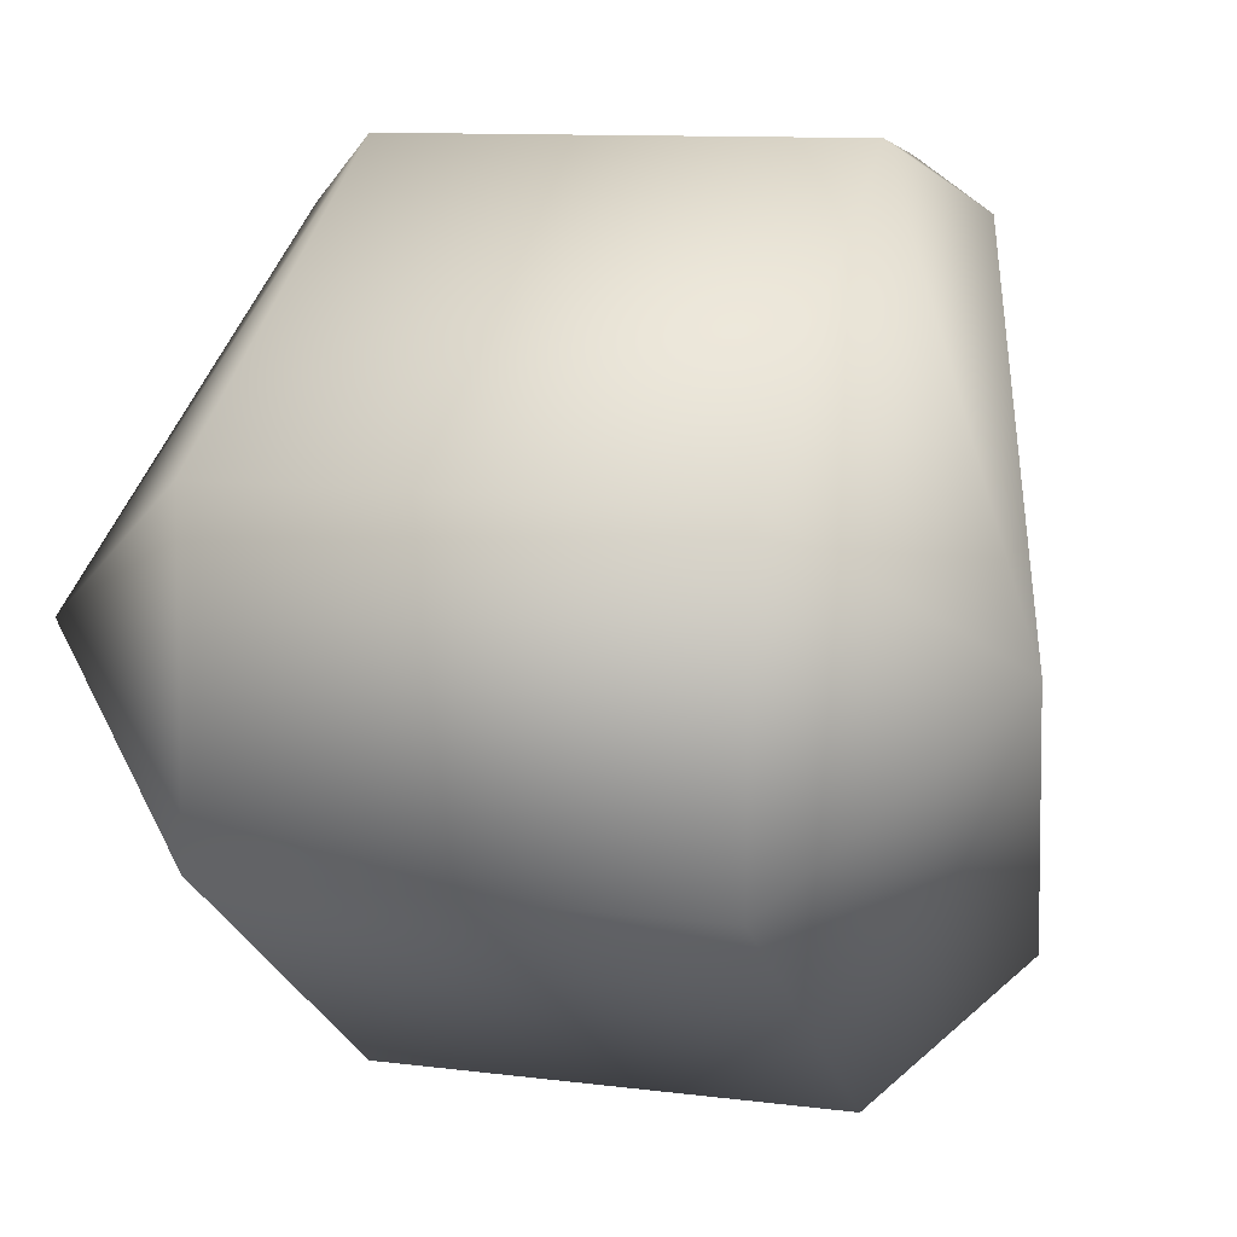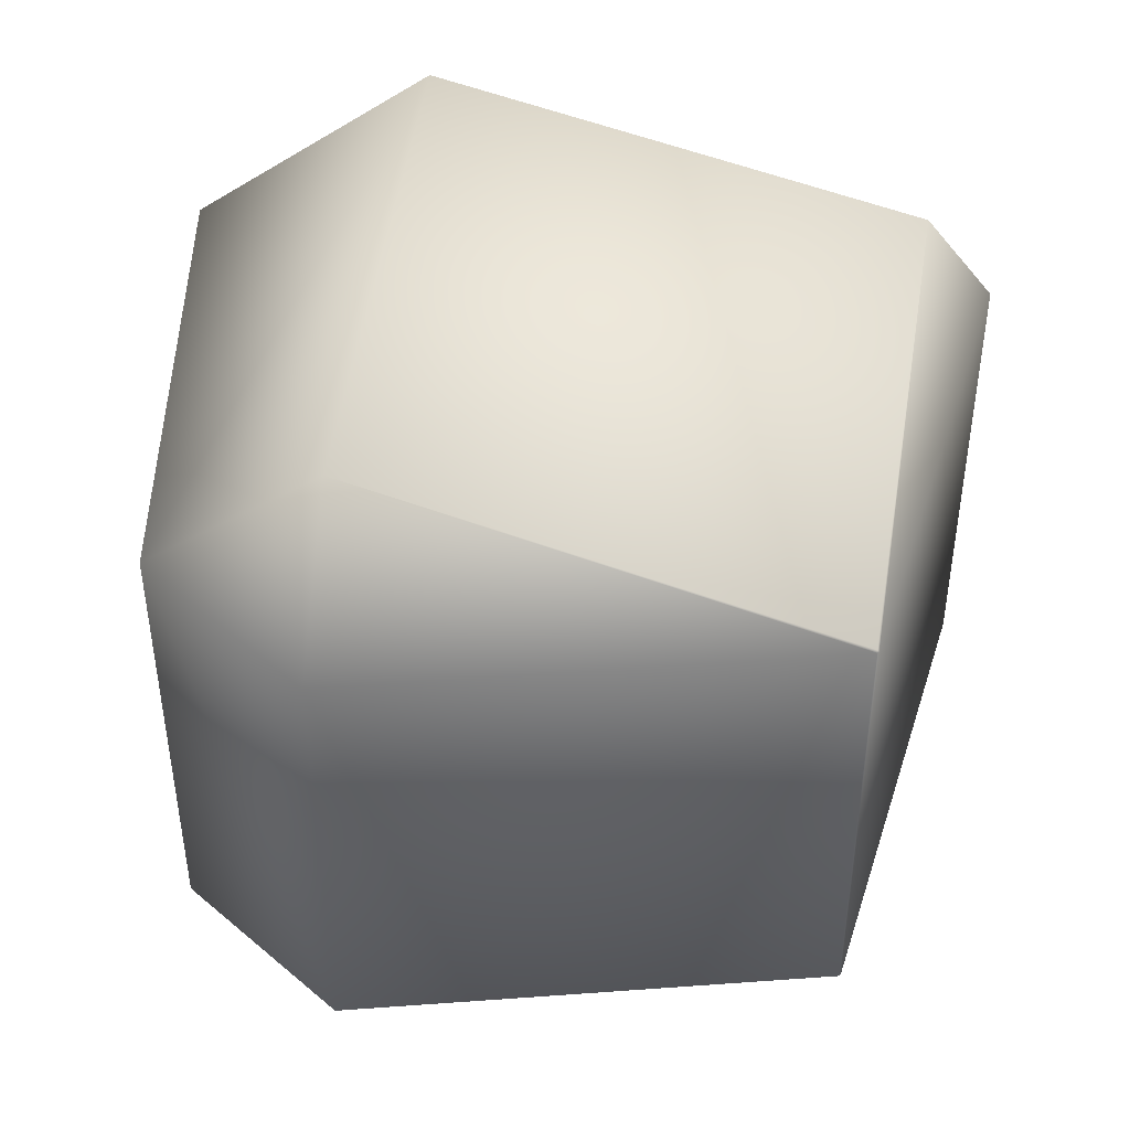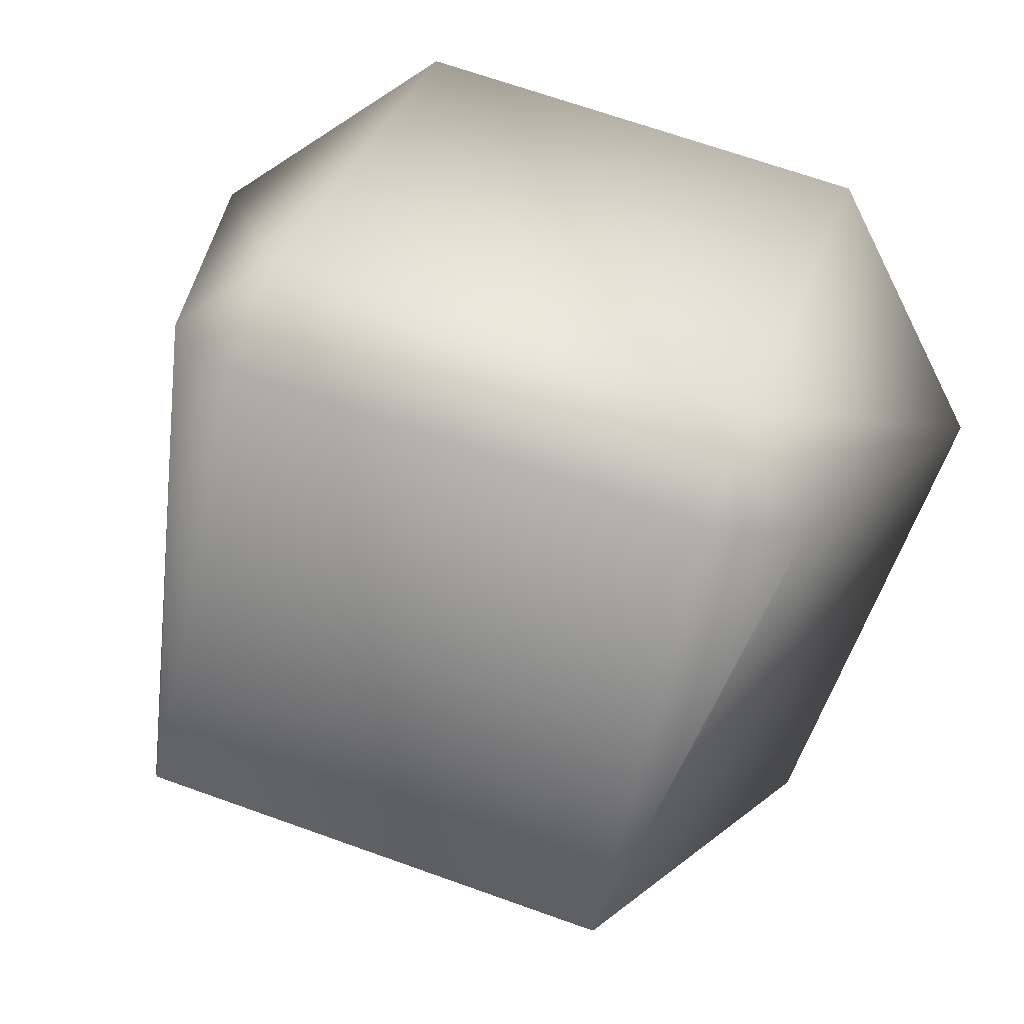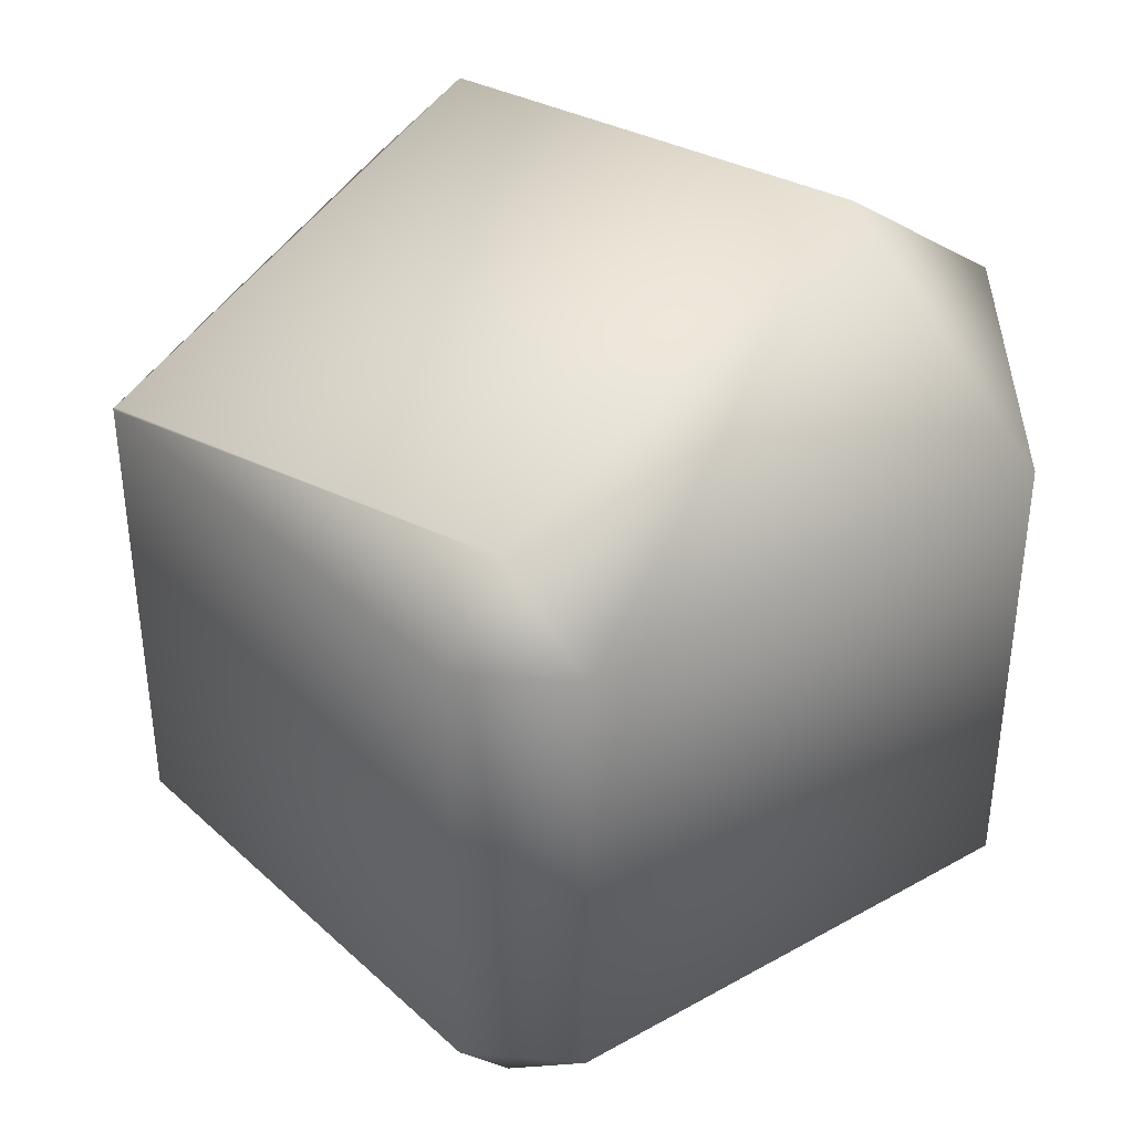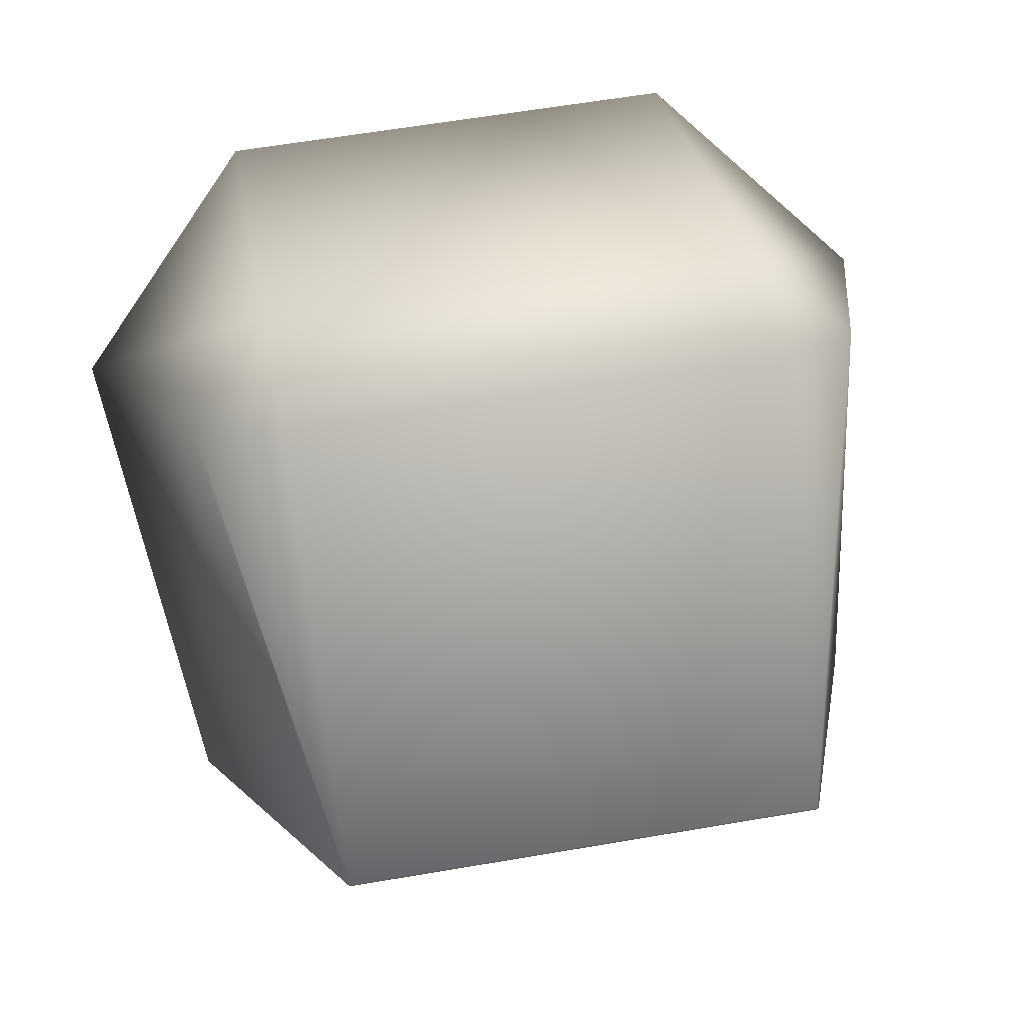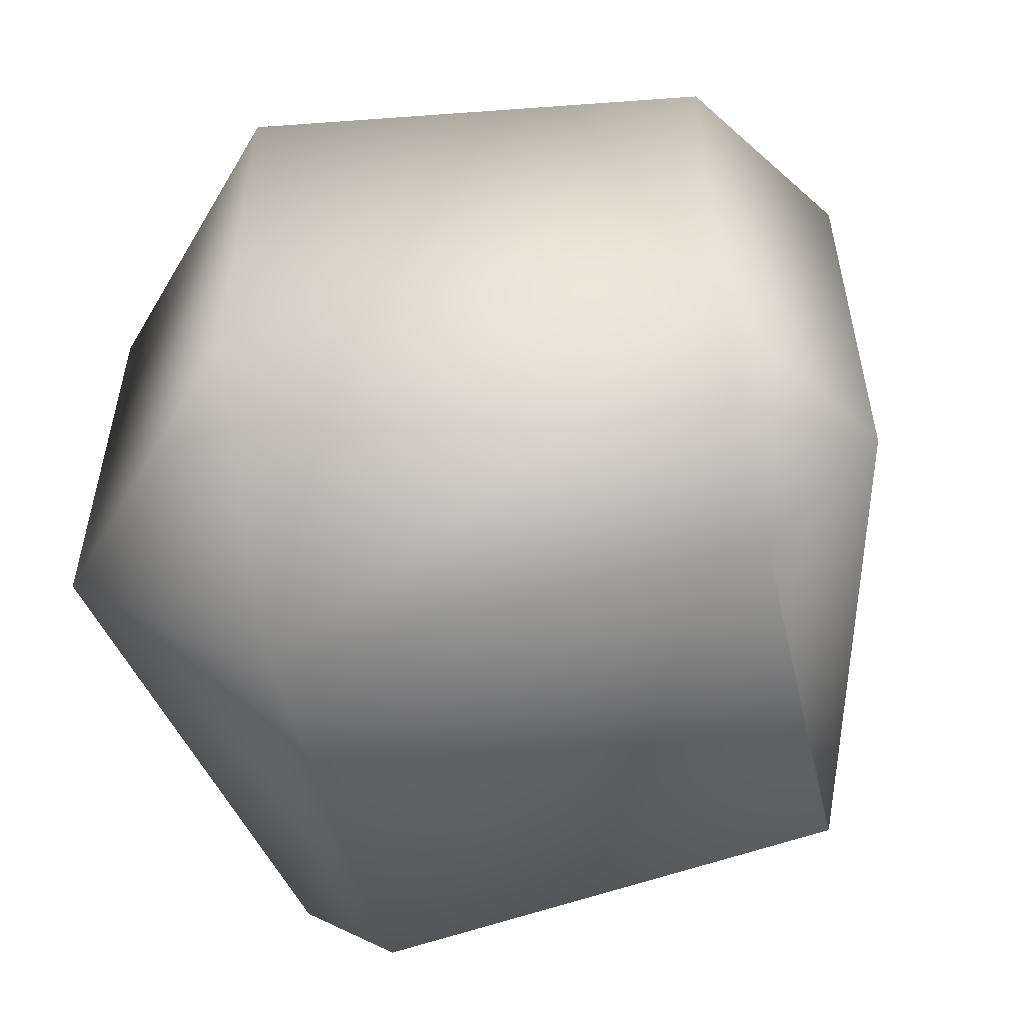
<metadata>
{"format":"obj","ext":"obj","renderer":"f3d","projection":"perspective","resolution":1024,"background":"white","views":[{"elev":10.6,"azim":107.9,"up":"+Z"},{"elev":46.9,"azim":-124.5,"up":"+Y"},{"elev":66.6,"azim":-70.1,"up":"+Z"},{"elev":40.1,"azim":-2.9,"up":"+Y"},{"elev":59.0,"azim":-100.1,"up":"+Z"},{"elev":-56.4,"azim":148.5,"up":"+Y"}]}
</metadata>
<code>
g Sand5
v 0.467 -0.2403 0.1541
v 0.04701 -0.2403 0.4175
v 0.04701 0.2403 0.4175
v 0.467 0.2403 0.1541
v 0.308 -0.4374 0.002072
v -0.02416 -0.3245 0.3494
v -0.03935 -0.3785 -0.3301
v -0.3715 -0.2424 0.01726
v 0.08184 -0.2403 -0.4568
v 0.4749 -0.2403 -0.1725
v -0.3727 -0.2403 0.01849
v -0.07108 -0.2403 0.3985
v -0.3727 0.2403 0.01849
v -0.07108 0.2403 0.3985
v -0.02416 0.3245 0.3494
v -0.3715 0.2424 0.01726
v -0.3728 -0.2403 0.01599
v -0.3728 0.2403 0.01599
v -0.1271 -0.2403 -0.4139
v -0.1271 0.2403 -0.4139
v -0.03935 0.3785 -0.3301
v 0.08184 0.2403 -0.4568
v 0.4749 0.2403 -0.1725
v 0.308 0.4374 0.002072
g Sand5_0
f 3 2 1
f 4 3 1
f 1 2 5
f 2 6 5
f 5 6 7
f 6 8 7
f 5 7 9
f 10 5 9
f 1 5 10
f 11 8 6
f 12 11 6
f 12 6 2
f 13 11 12
f 14 13 12
f 14 12 2
f 3 14 2
f 14 15 13
f 3 15 14
f 15 16 13
f 17 11 13
f 7 8 17
f 17 8 11
f 18 17 13
f 13 16 18
f 19 17 18
f 19 7 17
f 9 7 19
f 20 19 18
f 18 16 21
f 20 18 21
f 21 16 15
f 22 9 19
f 20 22 19
f 10 9 22
f 20 21 22
f 23 10 22
f 1 10 23
f 4 1 23
f 23 24 4
f 22 21 24
f 23 22 24
f 24 21 15
f 24 15 3
f 4 24 3

</code>
